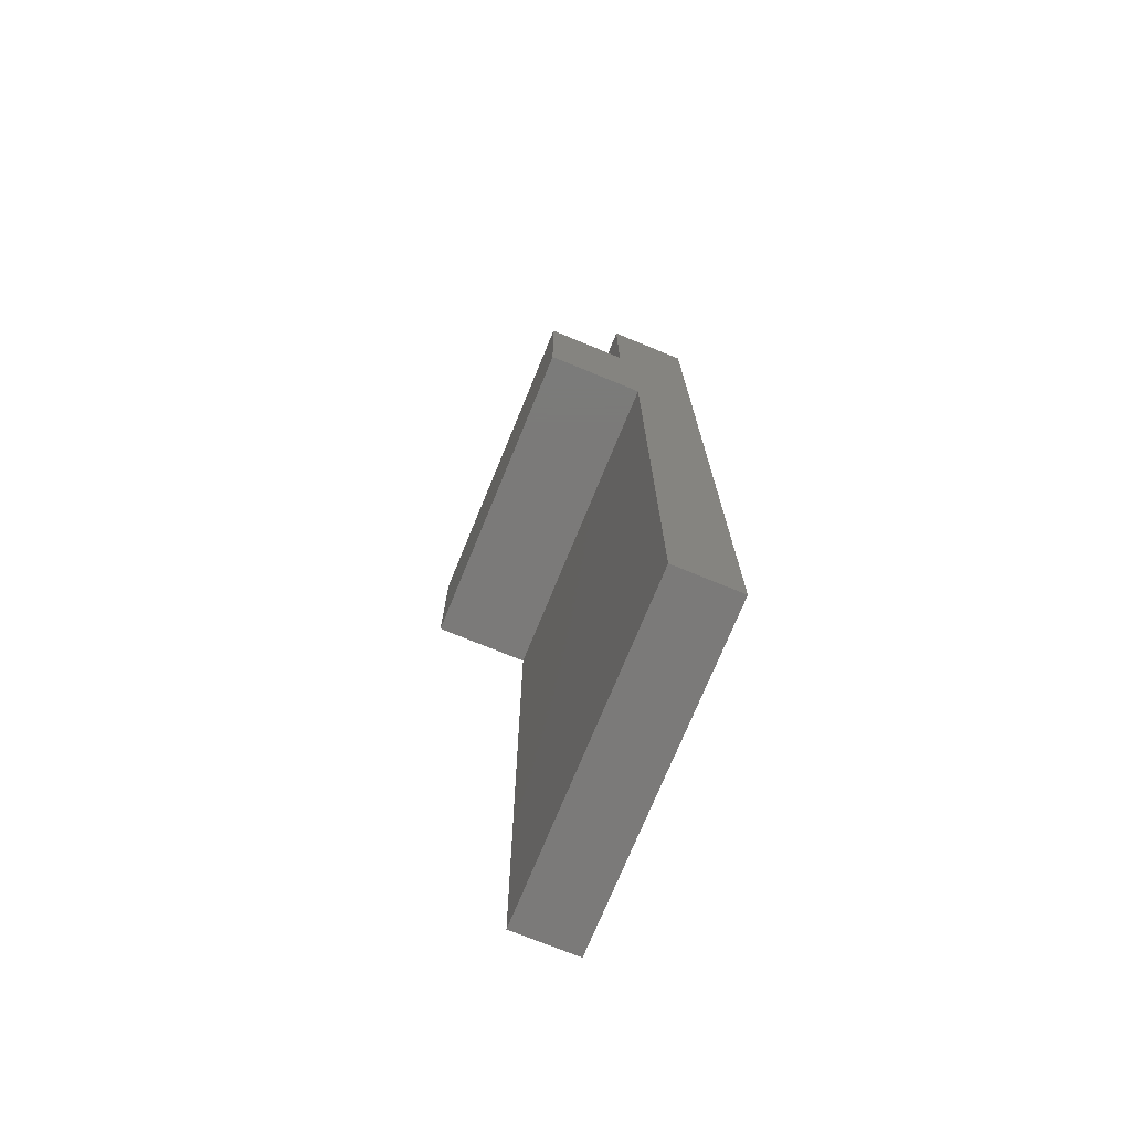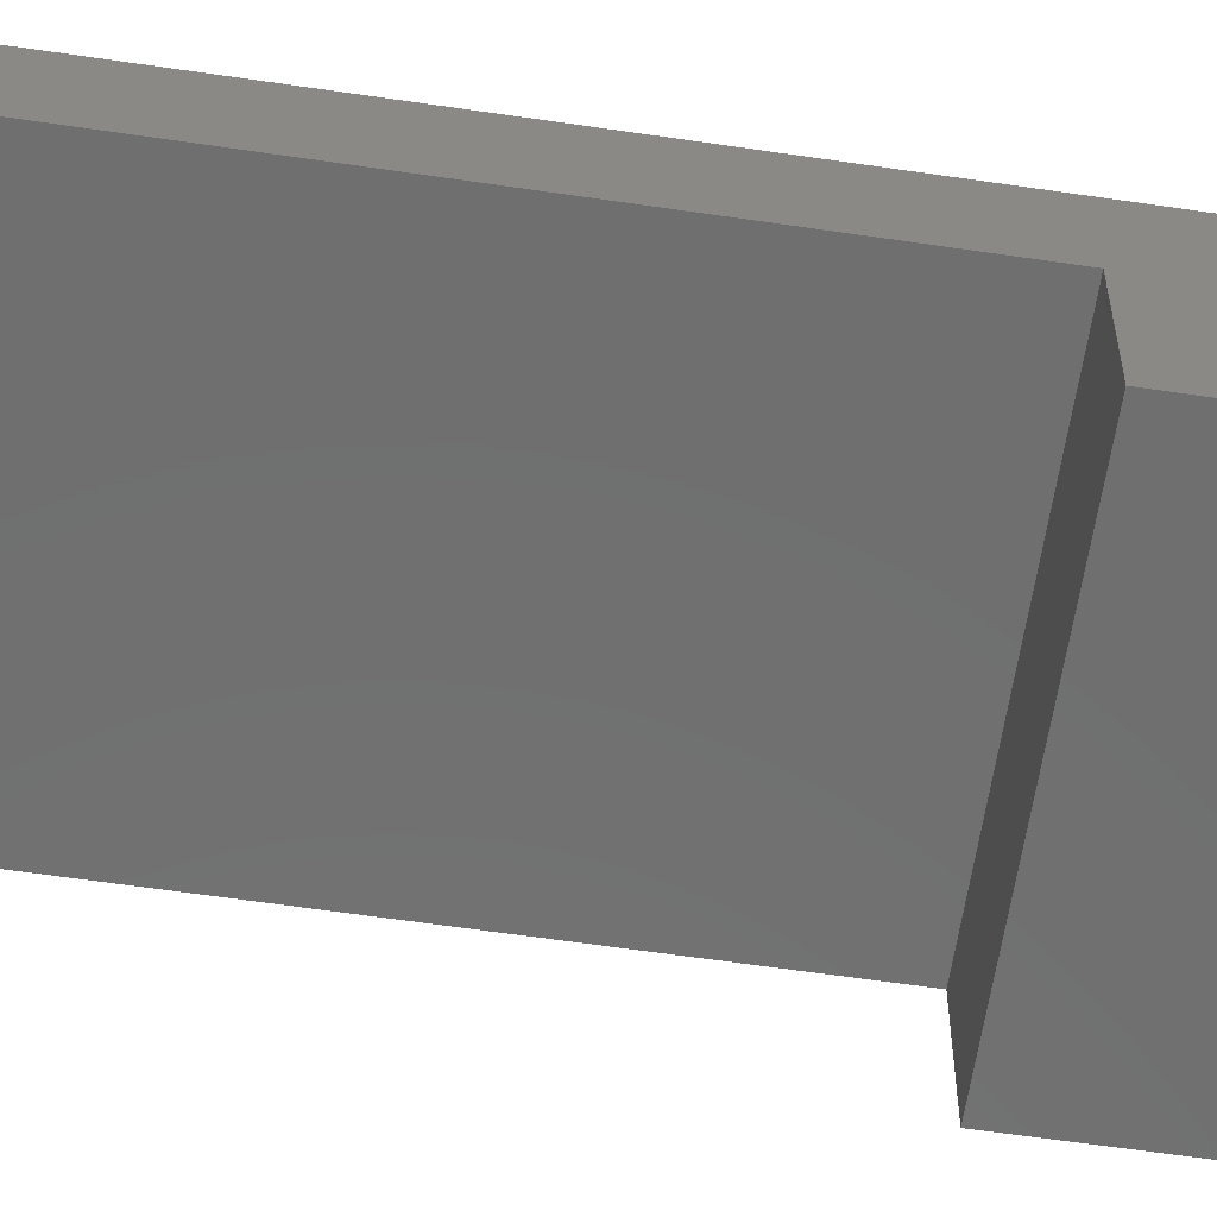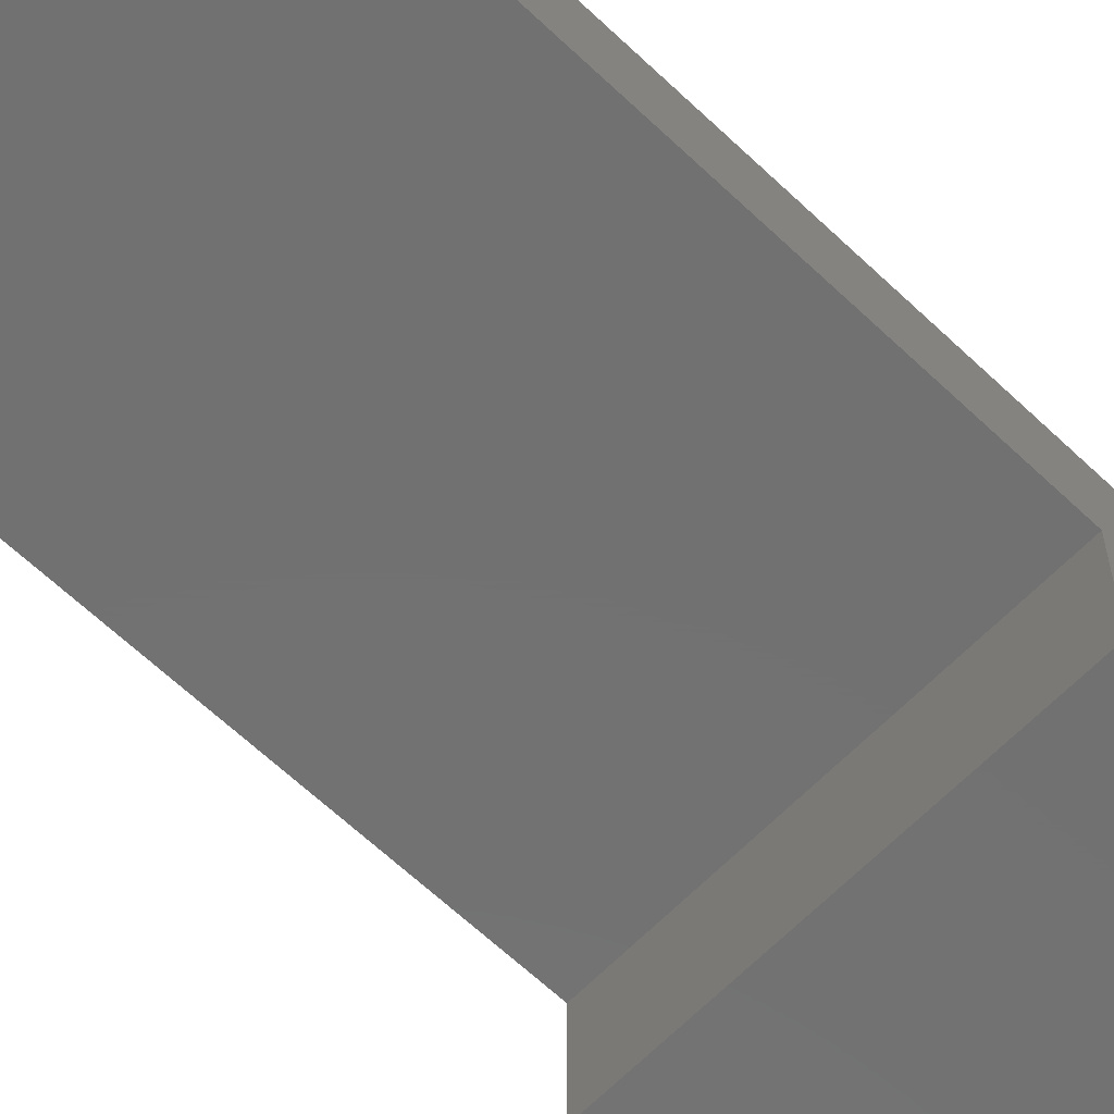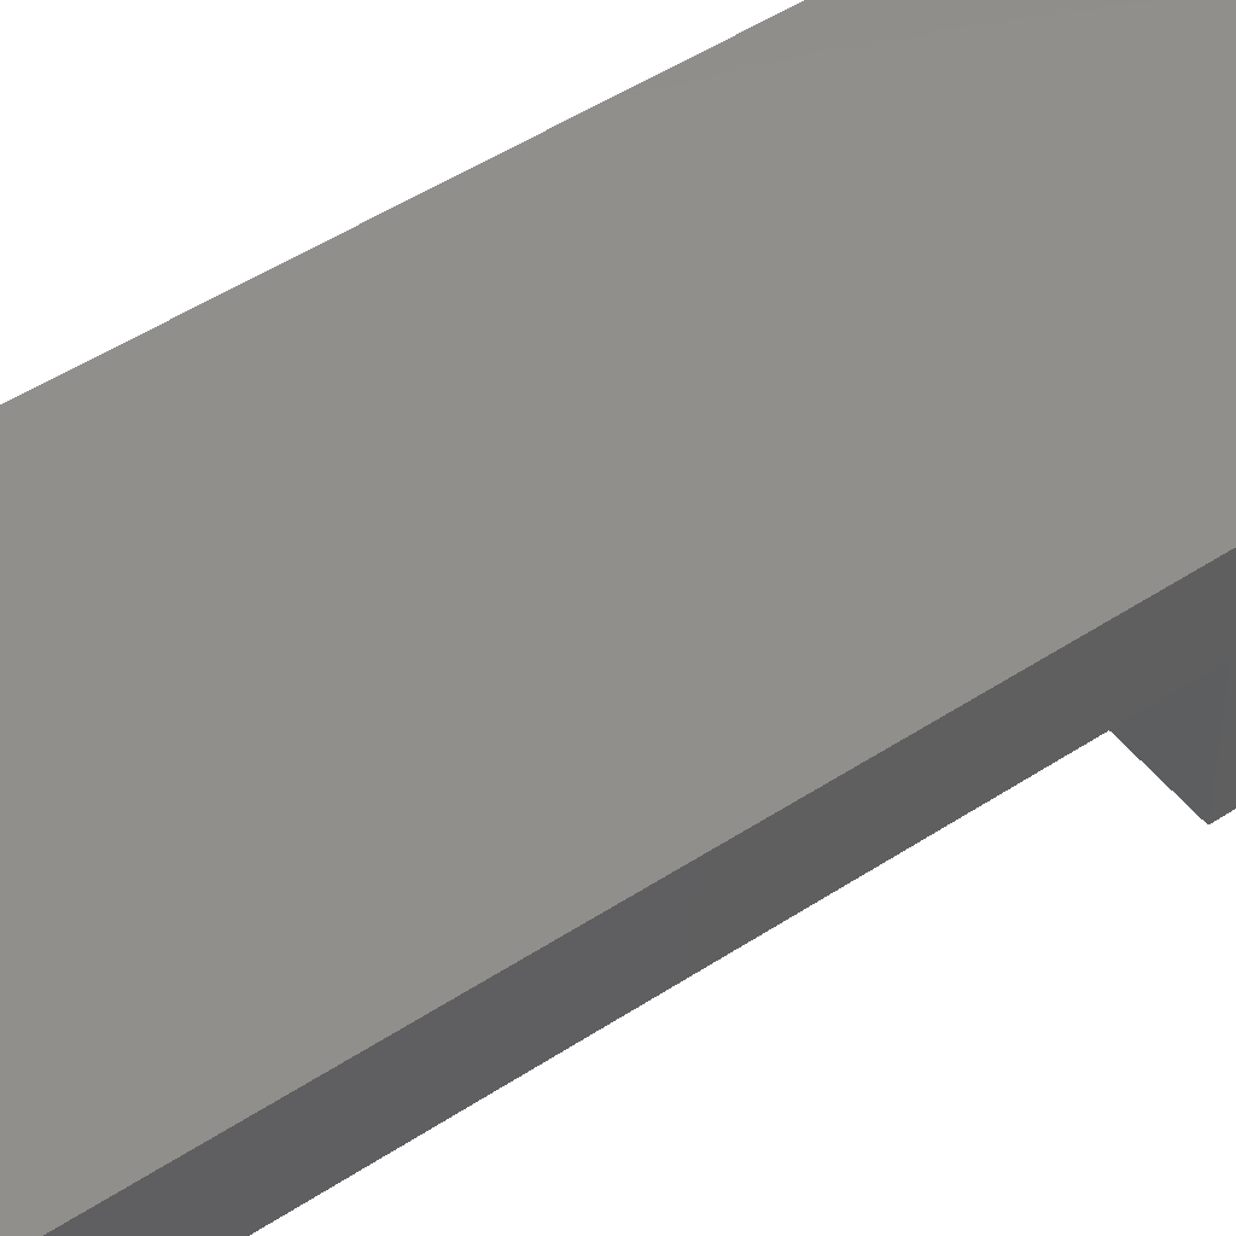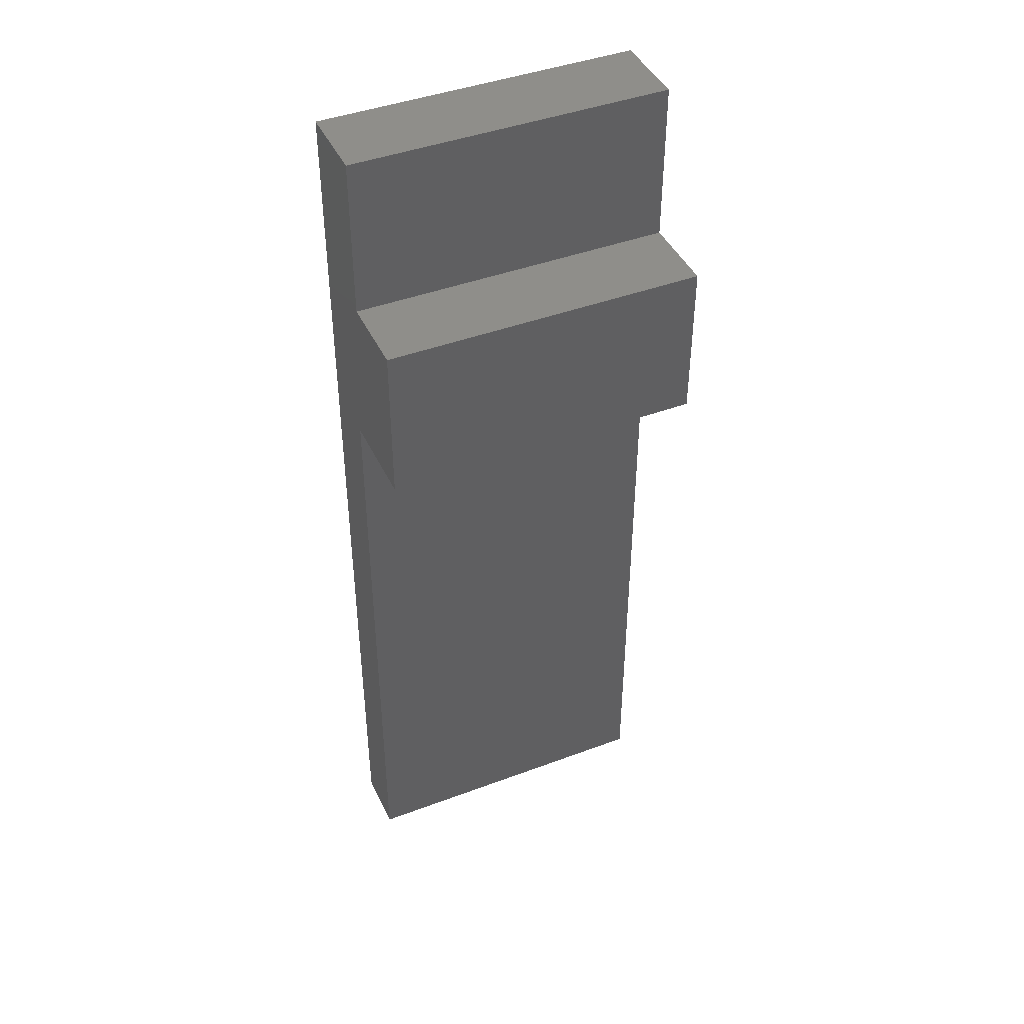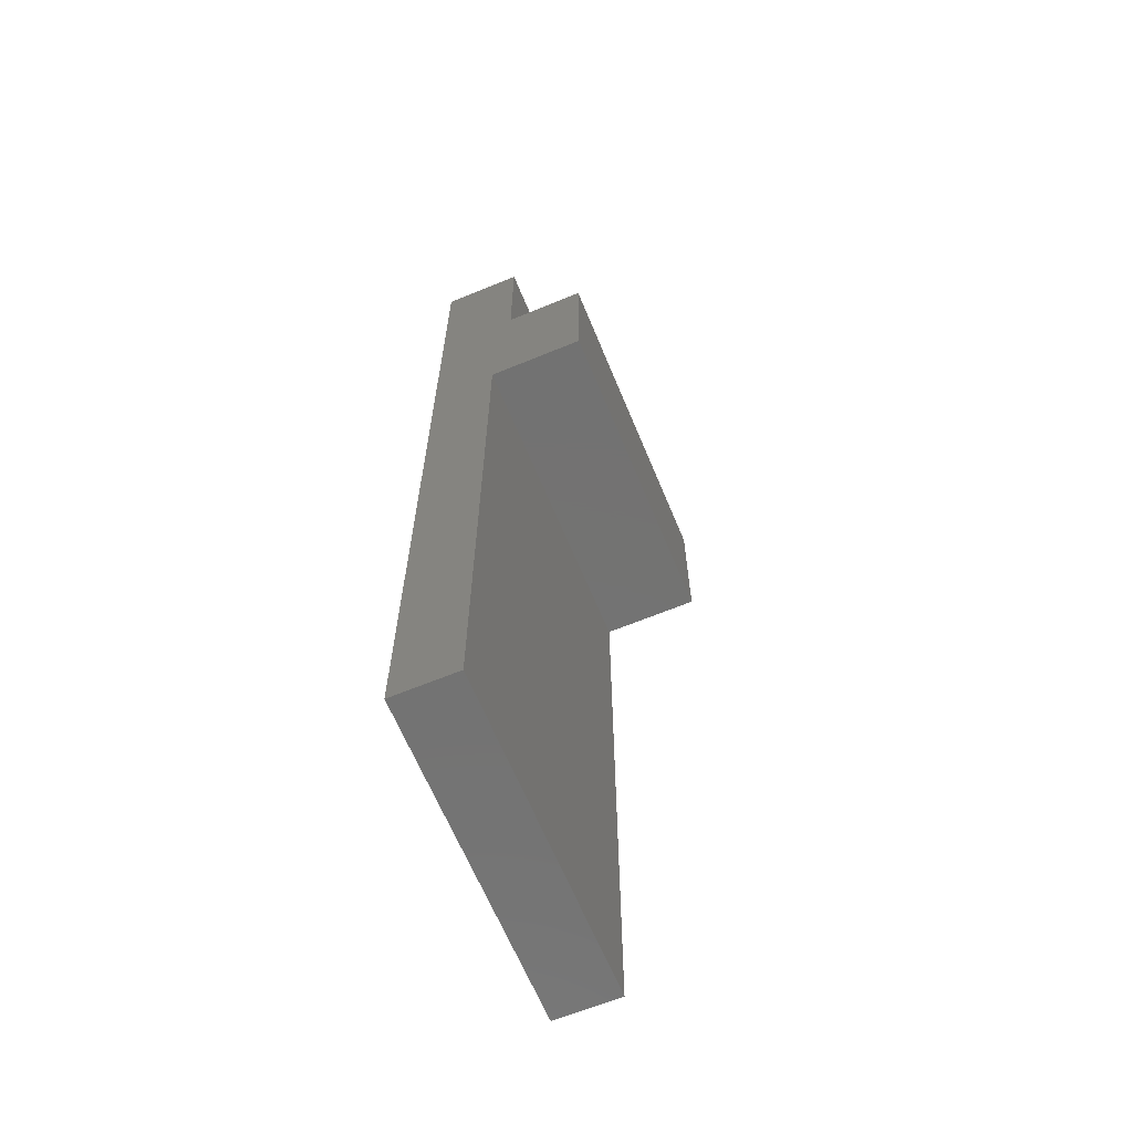
<metadata>
{"format":"stl","ext":"stl","renderer":"f3d","projection":"perspective","resolution":1024,"background":"white","views":[{"elev":-73.7,"azim":-112.3,"up":"+Y"},{"elev":-60.9,"azim":81.4,"up":"+Z"},{"elev":-63.3,"azim":46.1,"up":"+Z"},{"elev":48.6,"azim":53.7,"up":"+Z"},{"elev":43.3,"azim":156.1,"up":"+Y"},{"elev":-64.8,"azim":112.5,"up":"+Y"}]}
</metadata>
<code>
# stl→obj: 16 verts, 28 faces
v 20 -10 6
v 20 -10 0
v 20 1.776e-15 0
v 20 1.776e-15 5
v 20 10 5
v 20 10 10
v 20 -50 10
v 20 -50 6
v 0 -10 6
v 0 -50 6
v 0 -50 10
v 0 10 10
v 0 10 5
v 0 1.776e-15 5
v 0 1.776e-15 0
v 0 -10 0
f 1 2 3
f 1 3 4
f 1 4 5
f 1 5 6
f 1 6 7
f 1 7 8
f 9 10 11
f 9 11 12
f 9 12 13
f 9 13 14
f 9 14 15
f 9 15 16
f 11 10 7
f 7 10 8
f 6 12 7
f 7 12 11
f 13 12 5
f 5 12 6
f 14 13 4
f 4 13 5
f 15 14 3
f 3 14 4
f 16 15 2
f 2 15 3
f 9 16 1
f 1 16 2
f 8 10 1
f 1 10 9

</code>
